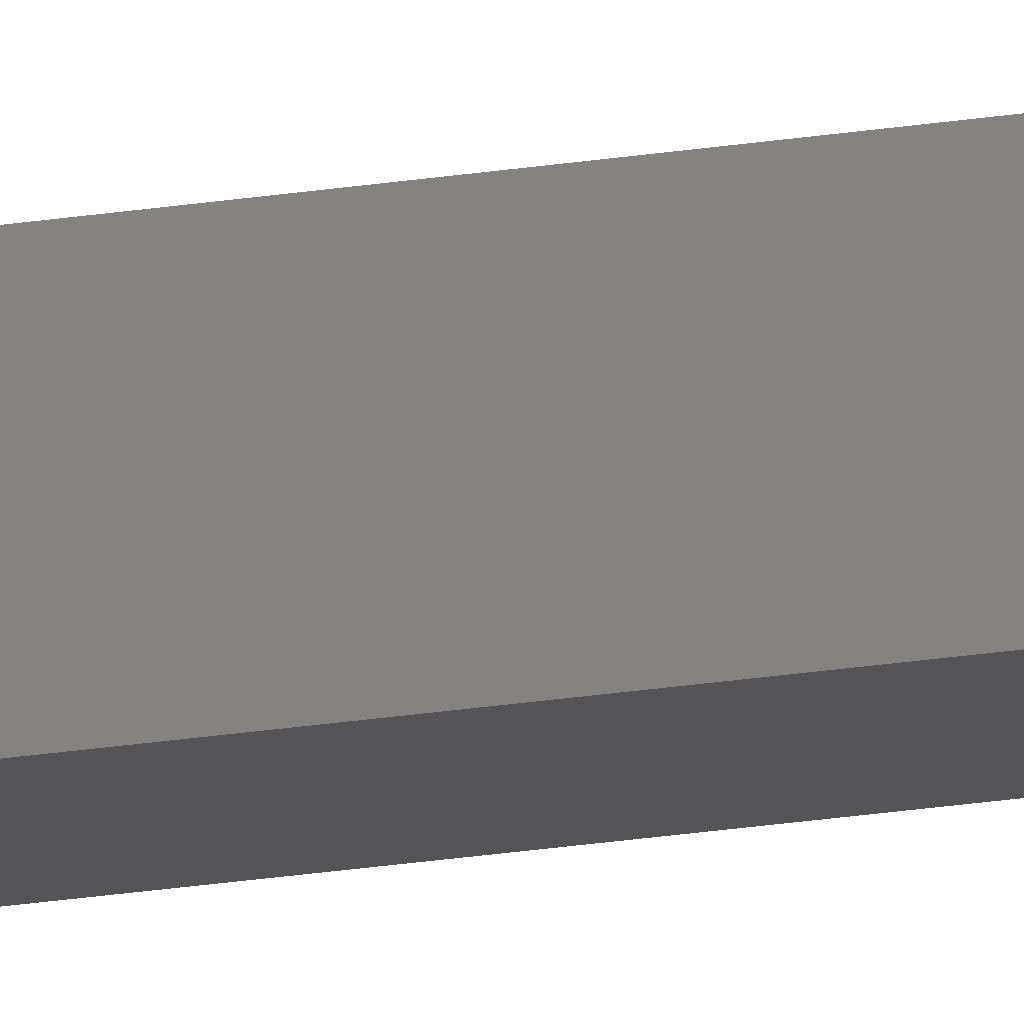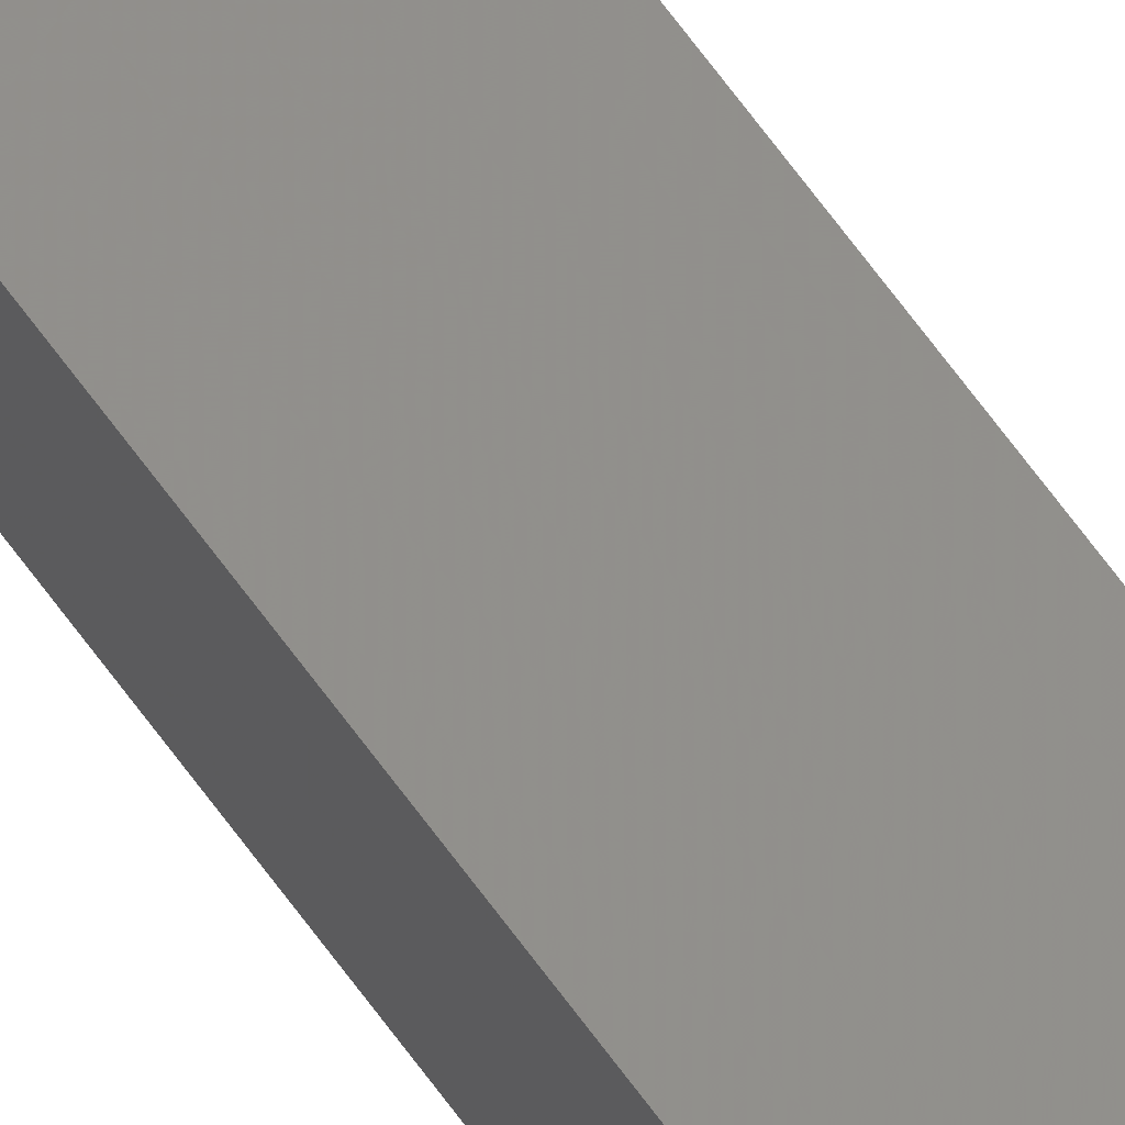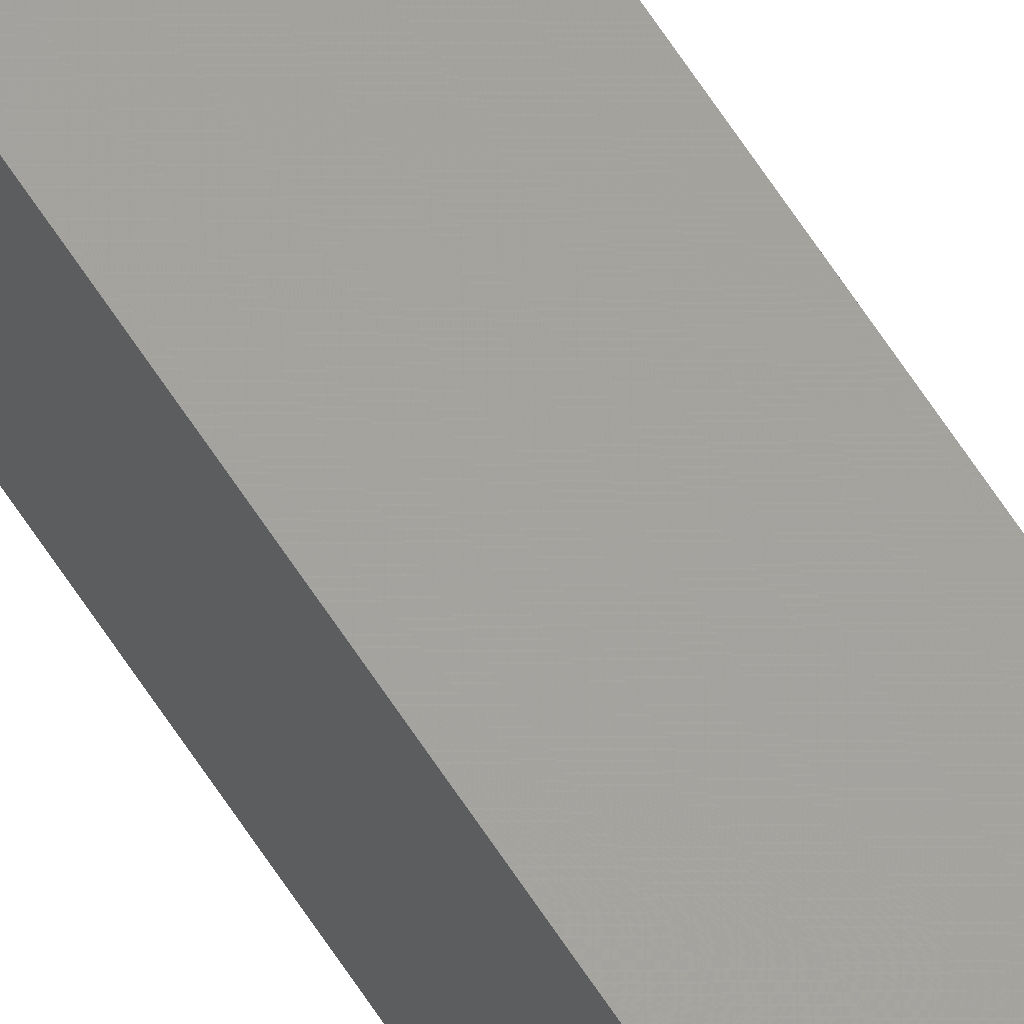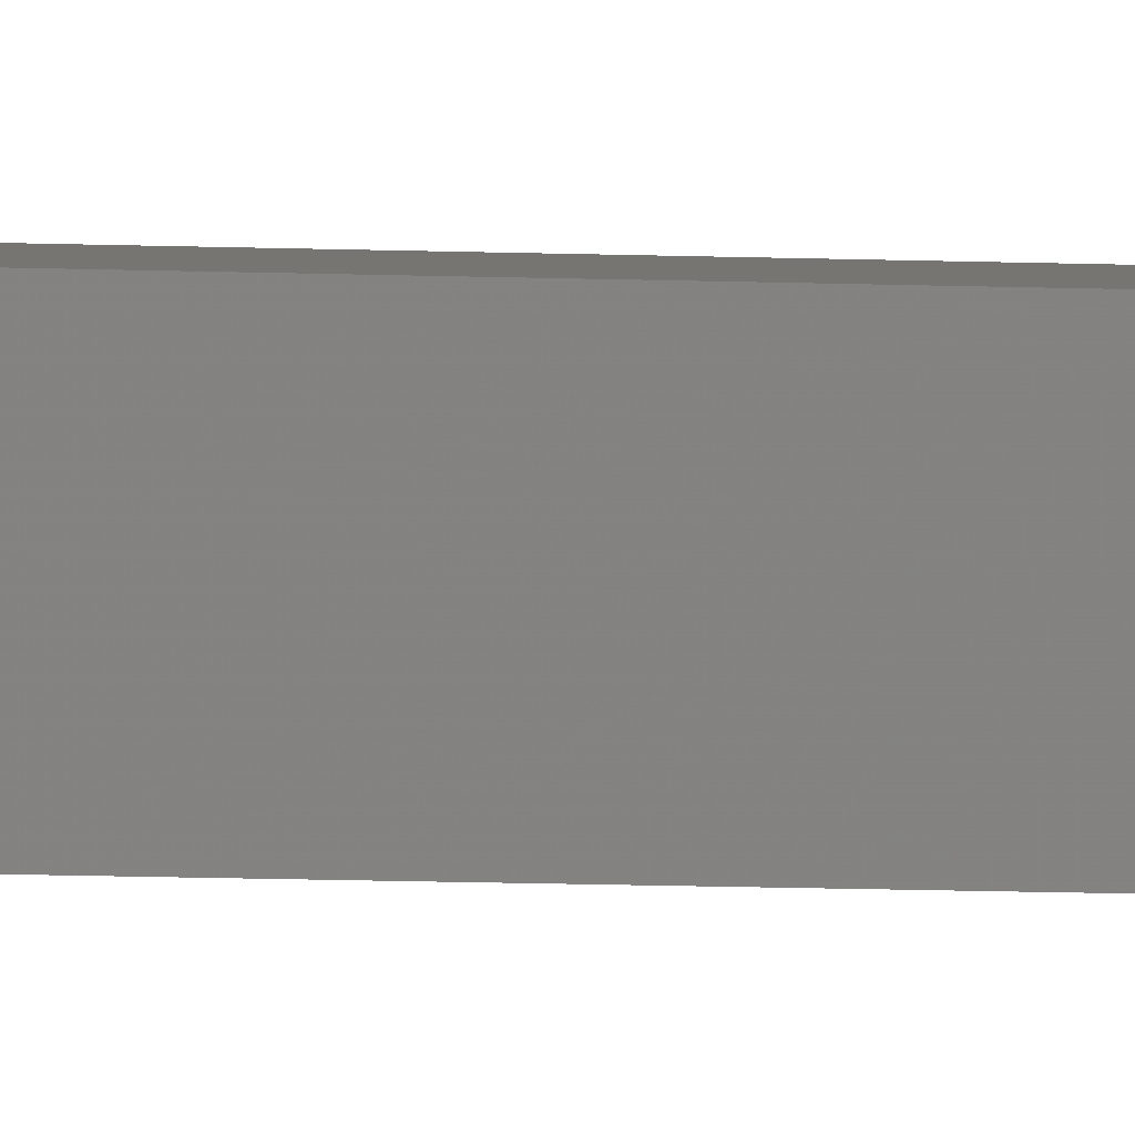
<metadata>
{"format":"stl","ext":"stl","renderer":"f3d","projection":"perspective","resolution":1024,"background":"white","views":[{"elev":-18.2,"azim":109.0,"up":"+Y"},{"elev":54.1,"azim":147.4,"up":"+Y"},{"elev":63.6,"azim":-32.7,"up":"+Y"},{"elev":-3.6,"azim":73.8,"up":"+Y"}]}
</metadata>
<code>
# stl→obj: 16 verts, 28 faces
v -9.867 -3.822 -125.3
v -9.847 -3.824 -125.3
v -9.847 -3.824 -121.7
v -9.867 -3.822 -121.7
v -9.887 -3.82 -121.7
v -9.887 -3.82 -125.3
v -9.907 -3.818 -121.7
v -9.907 -3.818 -125.3
v -9.902 -3.768 -121.7
v -9.902 -3.768 -125.3
v -9.842 -3.774 -121.7
v -9.862 -3.772 -125.3
v -9.862 -3.772 -121.7
v -9.882 -3.77 -121.7
v -9.842 -3.774 -125.3
v -9.882 -3.77 -125.3
f 1 2 3
f 1 3 4
f 1 4 5
f 6 5 7
f 6 1 5
f 8 6 7
f 8 9 10
f 7 9 8
f 11 12 13
f 13 12 14
f 15 12 11
f 14 16 9
f 12 16 14
f 16 10 9
f 15 11 2
f 11 3 2
f 7 14 9
f 5 14 7
f 4 13 14
f 4 14 5
f 3 11 13
f 3 13 4
f 16 8 10
f 12 6 16
f 16 6 8
f 15 1 12
f 12 1 6
f 15 2 1

</code>
